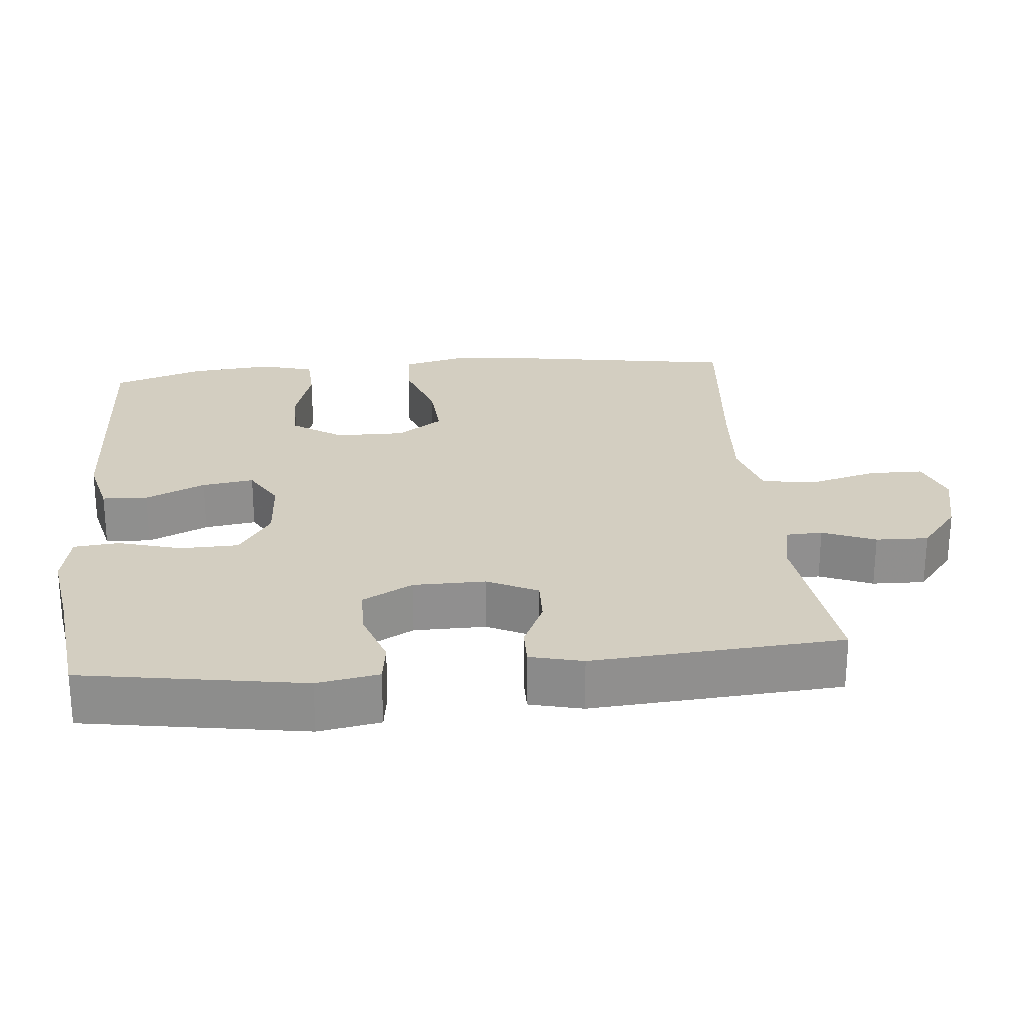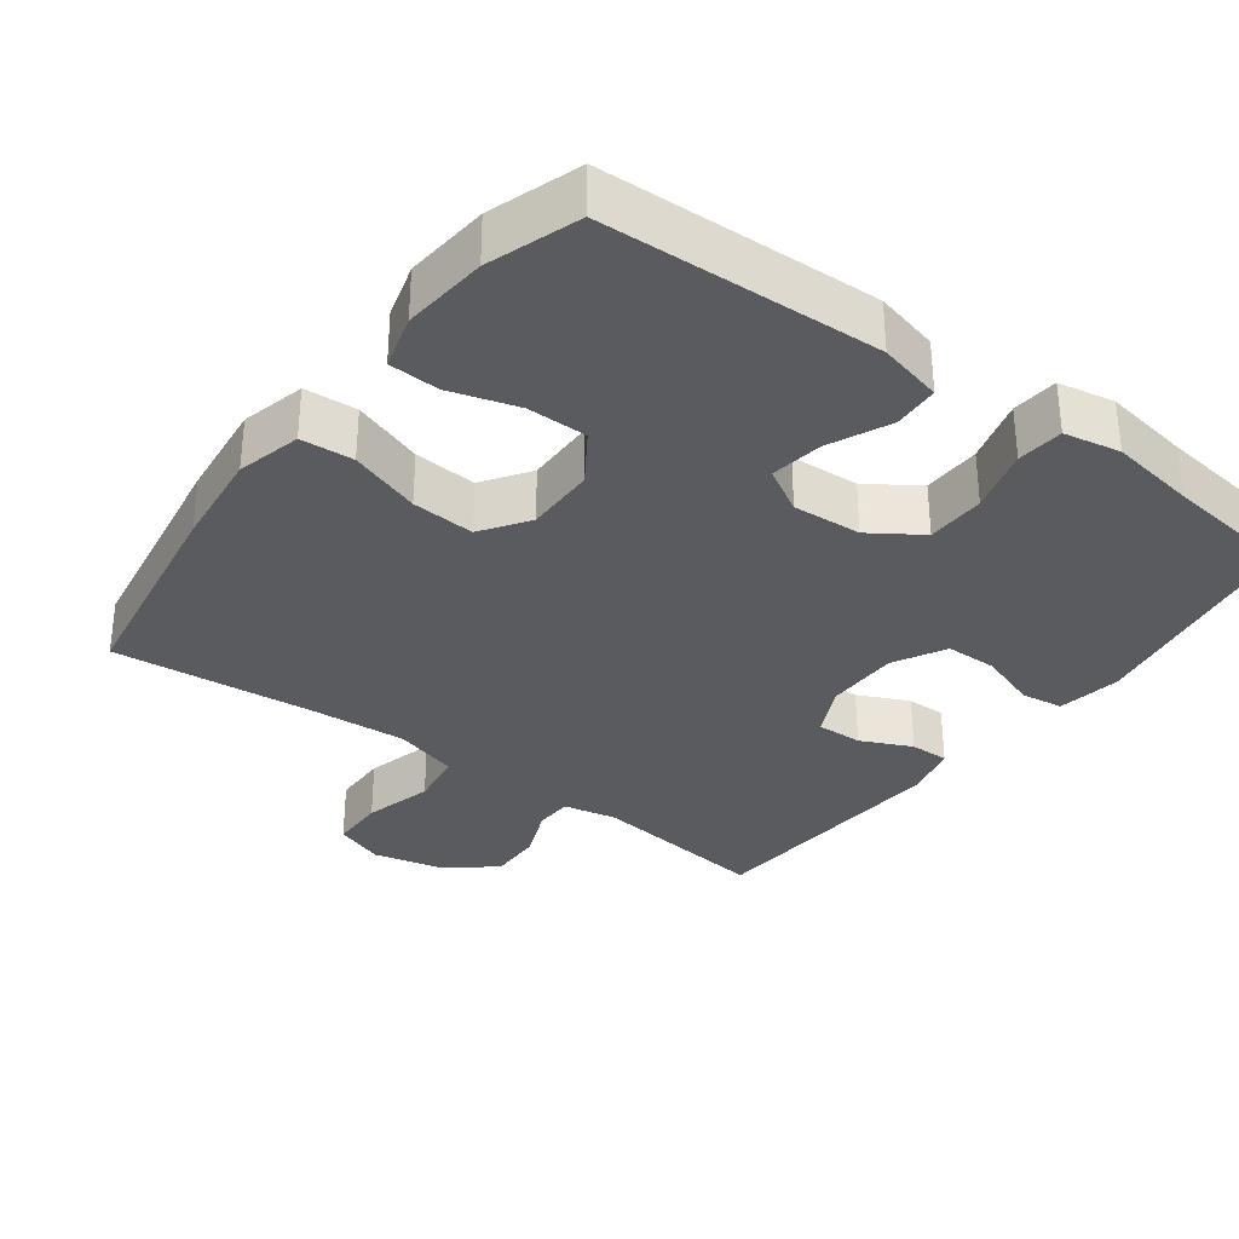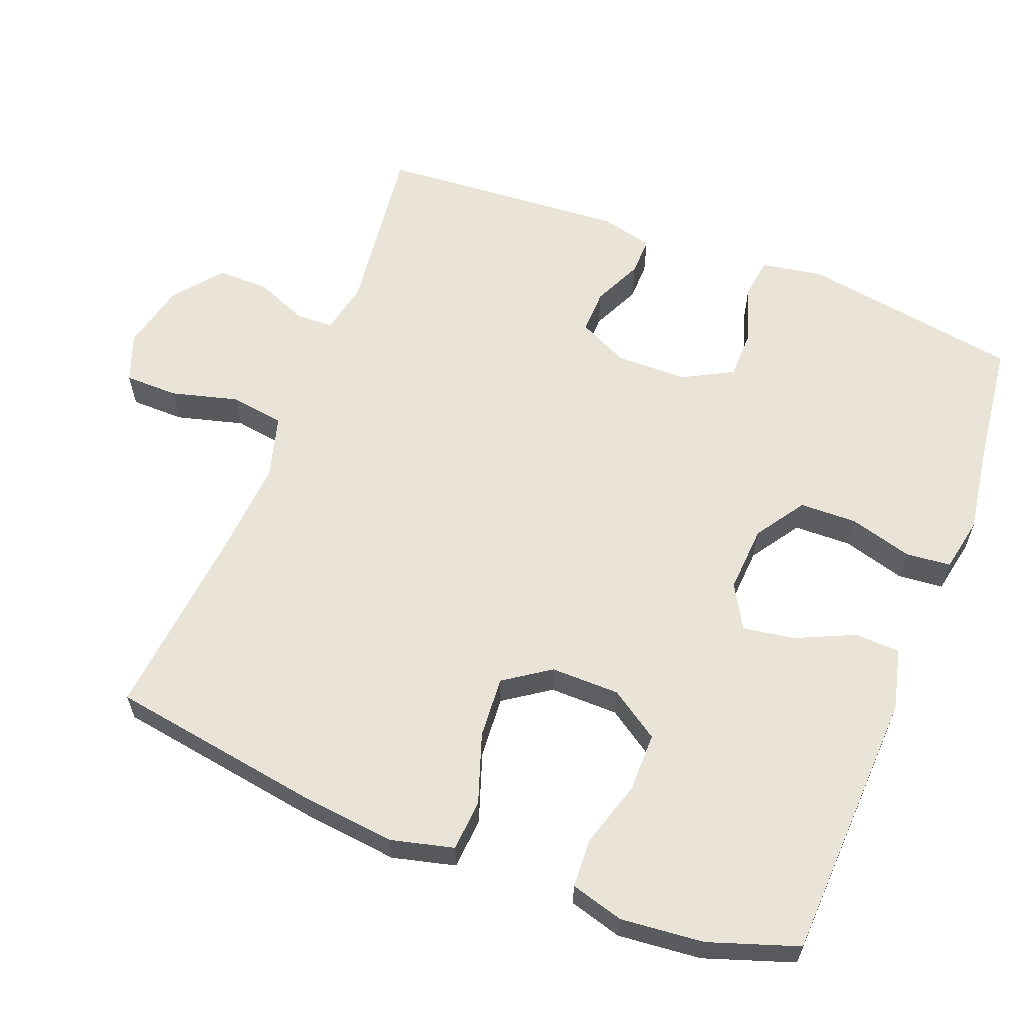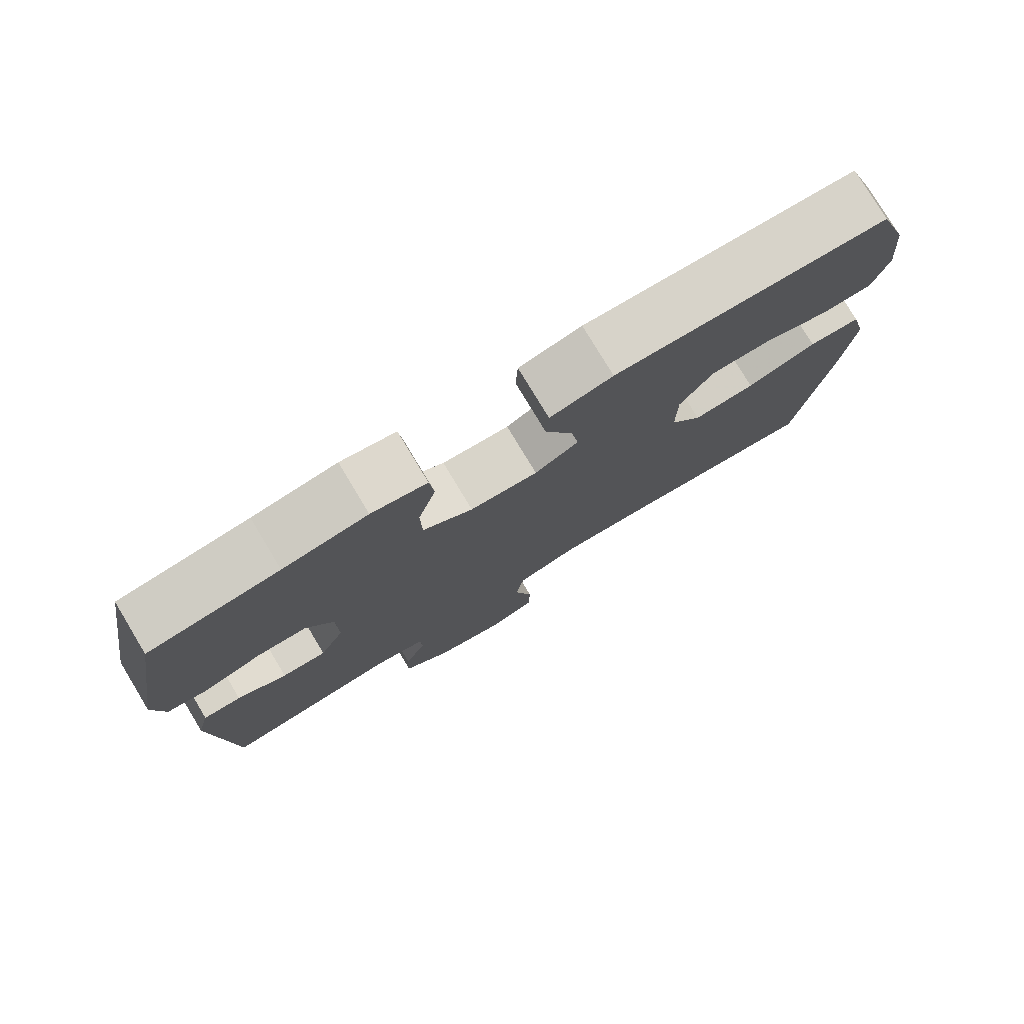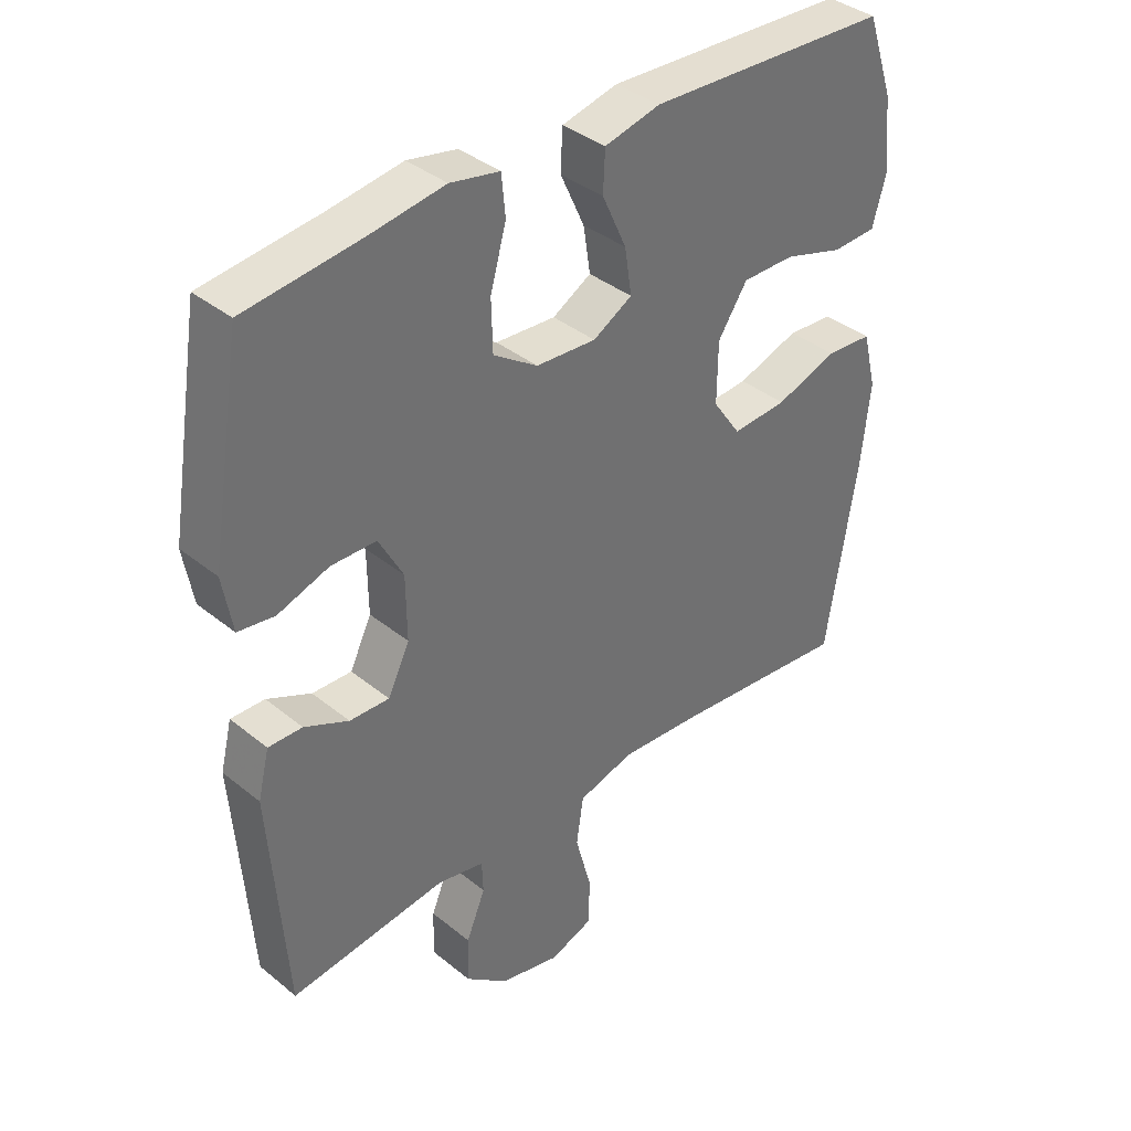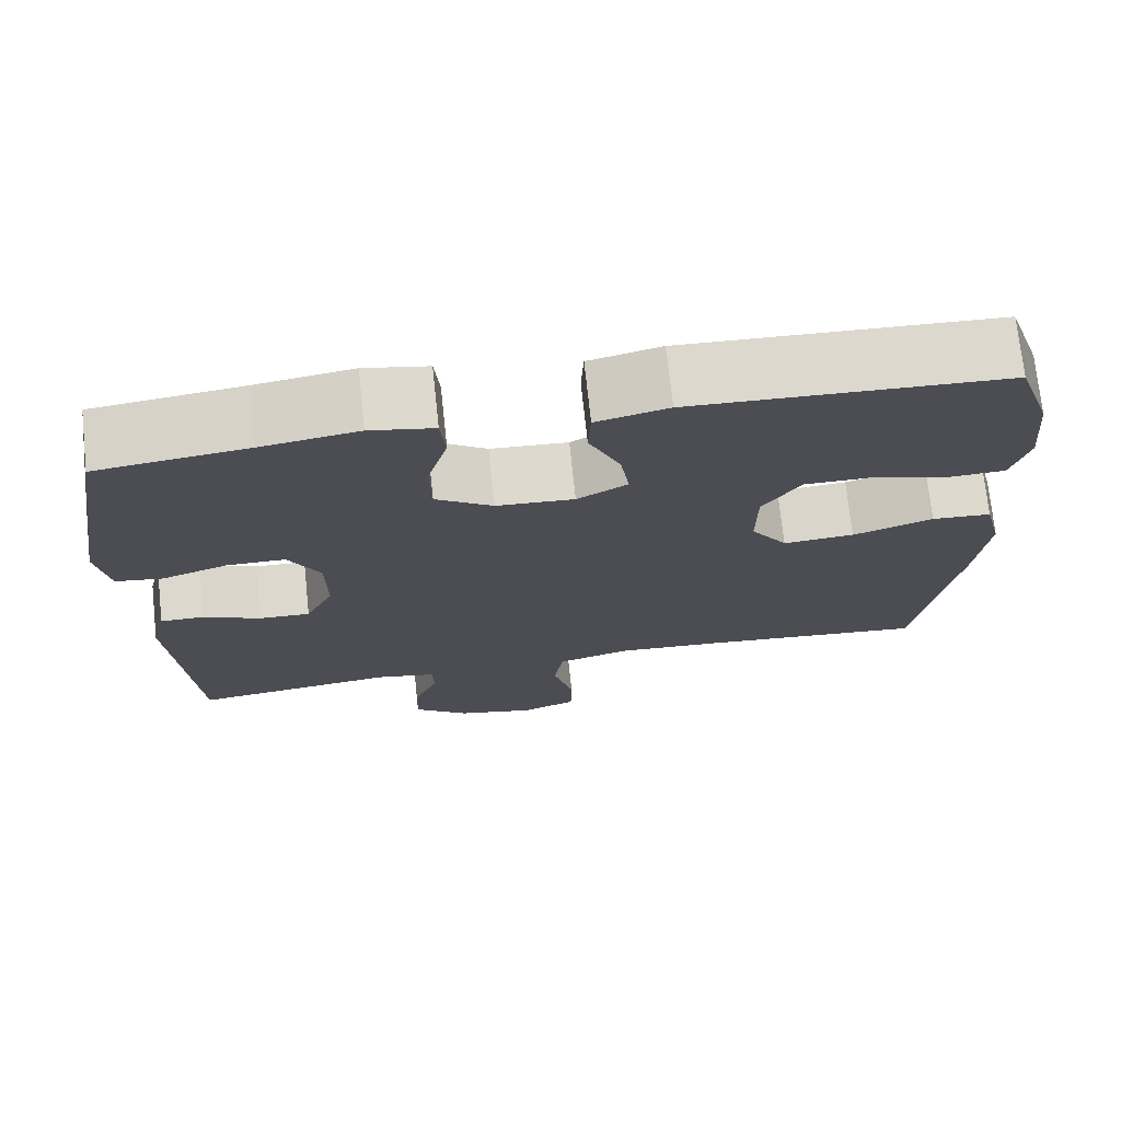
<metadata>
{"format":"obj","ext":"obj","renderer":"f3d","projection":"perspective","resolution":1024,"background":"white","views":[{"elev":25.0,"azim":84.6,"up":"+Y"},{"elev":-32.9,"azim":-36.7,"up":"+Y"},{"elev":61.0,"azim":-68.7,"up":"+Y"},{"elev":78.2,"azim":148.9,"up":"+Z"},{"elev":37.6,"azim":135.9,"up":"+Z"},{"elev":73.0,"azim":173.9,"up":"+Z"}]}
</metadata>
<code>
v -0.5 0.07 0.5
v -0.122 0.07 0.516
v -0.035 0.07 0.495
v -0.032 0.07 0.432
v -0.07 0.07 0.349
v -0.081 0.07 0.277
v -0.02 0.07 0.242
v 0.074 0.07 0.248
v 0.143 0.07 0.294
v 0.145 0.07 0.374
v 0.12 0.07 0.462
v 0.126 0.07 0.525
v 0.203 0.07 0.54
v 0.32 0.07 0.522
v 0.5 0.07 0.5
v 0.55 0.07 0.193
v 0.535 0.07 0.107
v 0.478 0.07 0.099
v 0.398 0.07 0.126
v 0.328 0.07 0.125
v 0.29 0.07 0.055
v 0.289 0.07 -0.045
v 0.323 0.07 -0.115
v 0.385 0.07 -0.113
v 0.454 0.07 -0.081
v 0.507 0.07 -0.08
v 0.525 0.07 -0.153
v 0.5 0.07 -0.5
v 0.255 0.07 -0.47
v 0.182 0.07 -0.485
v 0.18 0.07 -0.536
v 0.21 0.07 -0.609
v 0.212 0.07 -0.682
v 0.145 0.07 -0.736
v 0.05 0.07 -0.758
v -0.018 0.07 -0.733
v -0.019 0.07 -0.658
v 0.006 0.07 -0.564
v -0.005 0.07 -0.489
v -0.093 0.07 -0.464
v -0.224 0.07 -0.473
v -0.5 0.07 -0.5
v -0.547 0.07 -0.206
v -0.562 0.07 -0.072
v -0.54 0.07 0.016
v -0.468 0.07 0.021
v -0.371 0.07 -0.012
v -0.285 0.07 -0.018
v -0.241 0.07 0.046
v -0.242 0.07 0.142
v -0.288 0.07 0.211
v -0.37 0.07 0.211
v -0.463 0.07 0.183
v -0.532 0.07 0.186
v -0.553 0.07 0.26
v -0.542 0.07 0.376
v -0.5 0 0.5
v -0.122 0 0.516
v -0.035 0 0.495
v -0.032 0 0.432
v -0.07 0 0.349
v -0.081 0 0.277
v -0.02 0 0.242
v 0.074 0 0.248
v 0.143 0 0.294
v 0.145 0 0.374
v 0.12 0 0.462
v 0.126 0 0.525
v 0.203 0 0.54
v 0.32 0 0.522
v 0.5 0 0.5
v 0.55 0 0.193
v 0.535 0 0.107
v 0.478 0 0.099
v 0.398 0 0.126
v 0.328 0 0.125
v 0.29 0 0.055
v 0.289 0 -0.045
v 0.323 0 -0.115
v 0.385 0 -0.113
v 0.454 0 -0.081
v 0.507 0 -0.08
v 0.525 0 -0.153
v 0.5 0 -0.5
v 0.255 0 -0.47
v 0.182 0 -0.485
v 0.18 0 -0.536
v 0.21 0 -0.609
v 0.212 0 -0.682
v 0.145 0 -0.736
v 0.05 0 -0.758
v -0.018 0 -0.733
v -0.019 0 -0.658
v 0.006 0 -0.564
v -0.005 0 -0.489
v -0.093 0 -0.464
v -0.224 0 -0.473
v -0.5 0 -0.5
v -0.547 0 -0.206
v -0.562 0 -0.072
v -0.54 0 0.016
v -0.468 0 0.021
v -0.371 0 -0.012
v -0.285 0 -0.018
v -0.241 0 0.046
v -0.242 0 0.142
v -0.288 0 0.211
v -0.37 0 0.211
v -0.463 0 0.183
v -0.532 0 0.186
v -0.553 0 0.26
v -0.542 0 0.376
f 3 4 5
f 2 3 5
f 1 2 5
f 56 1 5
f 55 56 5
f 54 55 5
f 53 54 5
f 52 53 5
f 51 52 5 6
f 50 51 6 7
f 49 50 7 8
f 48 49 8
f 45 46 47
f 44 45 47
f 43 44 47
f 42 43 47
f 41 42 47
f 40 41 47 48
f 48 8 9
f 40 48 9
f 39 40 9
f 36 37 38
f 35 36 38
f 34 35 38
f 33 34 38
f 32 33 38
f 31 32 38
f 38 39 9
f 31 38 9
f 30 31 9
f 27 28 29
f 26 27 29
f 25 26 29
f 24 25 29
f 23 24 29 30
f 22 23 30
f 30 9 10
f 22 30 10
f 21 22 10
f 17 18 19
f 16 17 19
f 15 16 19
f 14 15 19
f 14 19 20
f 14 20 21
f 13 14 21
f 12 13 21
f 11 12 21
f 10 11 21
f 61 60 59
f 61 59 58
f 61 58 57
f 61 57 112
f 61 112 111
f 61 111 110
f 61 110 109
f 61 109 108
f 62 61 108 107
f 63 62 107 106
f 64 63 106 105
f 64 105 104
f 103 102 101
f 103 101 100
f 103 100 99
f 103 99 98
f 103 98 97
f 104 103 97 96
f 65 64 104
f 65 104 96
f 65 96 95
f 94 93 92
f 94 92 91
f 94 91 90
f 94 90 89
f 94 89 88
f 94 88 87
f 65 95 94
f 65 94 87
f 65 87 86
f 85 84 83
f 85 83 82
f 85 82 81
f 85 81 80
f 86 85 80 79
f 86 79 78
f 66 65 86
f 66 86 78
f 66 78 77
f 75 74 73
f 75 73 72
f 75 72 71
f 75 71 70
f 76 75 70
f 77 76 70
f 77 70 69
f 77 69 68
f 77 68 67
f 77 67 66
f 1 57 58 2
f 2 58 59 3
f 3 59 60 4
f 4 60 61 5
f 5 61 62 6
f 6 62 63 7
f 7 63 64 8
f 8 64 65 9
f 9 65 66 10
f 10 66 67 11
f 11 67 68 12
f 12 68 69 13
f 13 69 70 14
f 14 70 71 15
f 15 71 72 16
f 16 72 73 17
f 17 73 74 18
f 18 74 75 19
f 19 75 76 20
f 20 76 77 21
f 21 77 78 22
f 22 78 79 23
f 23 79 80 24
f 24 80 81 25
f 25 81 82 26
f 26 82 83 27
f 27 83 84 28
f 28 84 85 29
f 29 85 86 30
f 30 86 87 31
f 31 87 88 32
f 32 88 89 33
f 33 89 90 34
f 34 90 91 35
f 35 91 92 36
f 36 92 93 37
f 37 93 94 38
f 38 94 95 39
f 39 95 96 40
f 40 96 97 41
f 41 97 98 42
f 42 98 99 43
f 43 99 100 44
f 44 100 101 45
f 45 101 102 46
f 46 102 103 47
f 47 103 104 48
f 48 104 105 49
f 49 105 106 50
f 50 106 107 51
f 51 107 108 52
f 52 108 109 53
f 53 109 110 54
f 54 110 111 55
f 55 111 112 56
f 56 112 57 1

</code>
